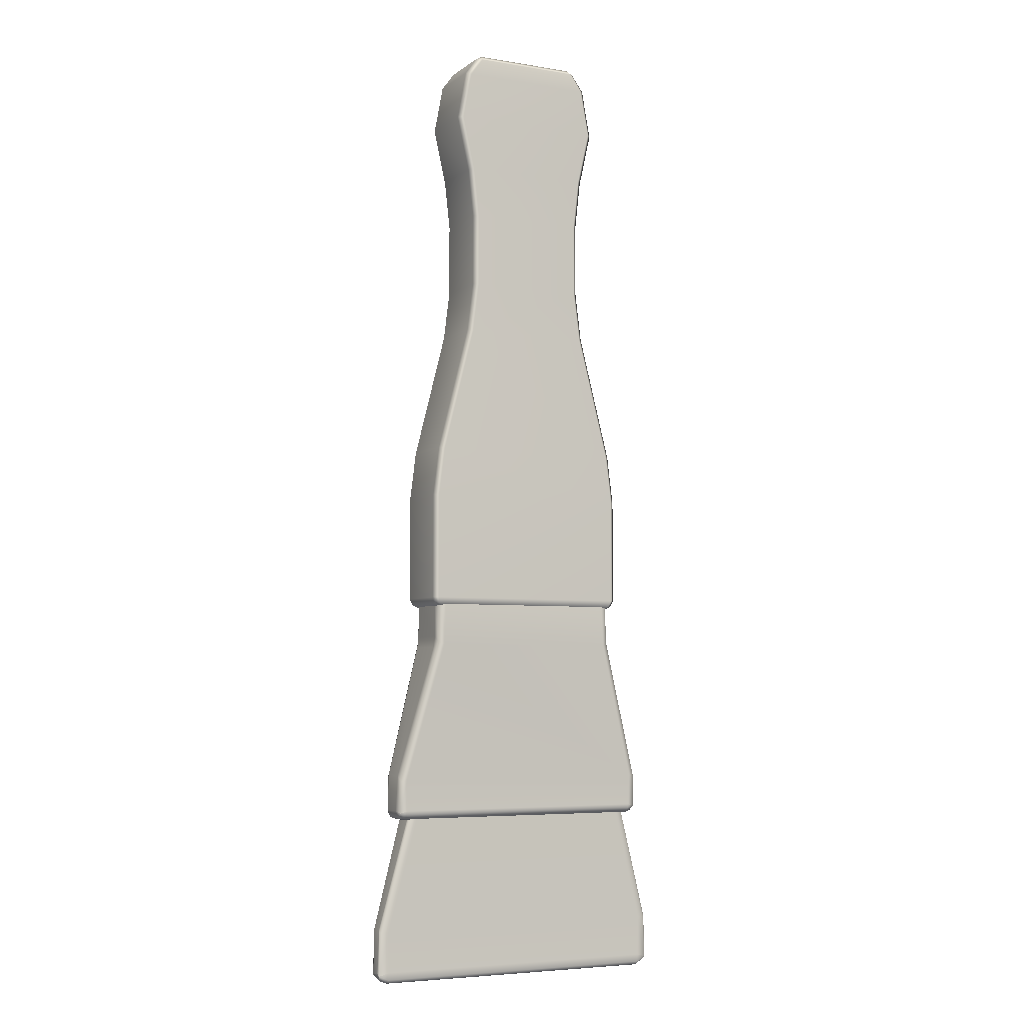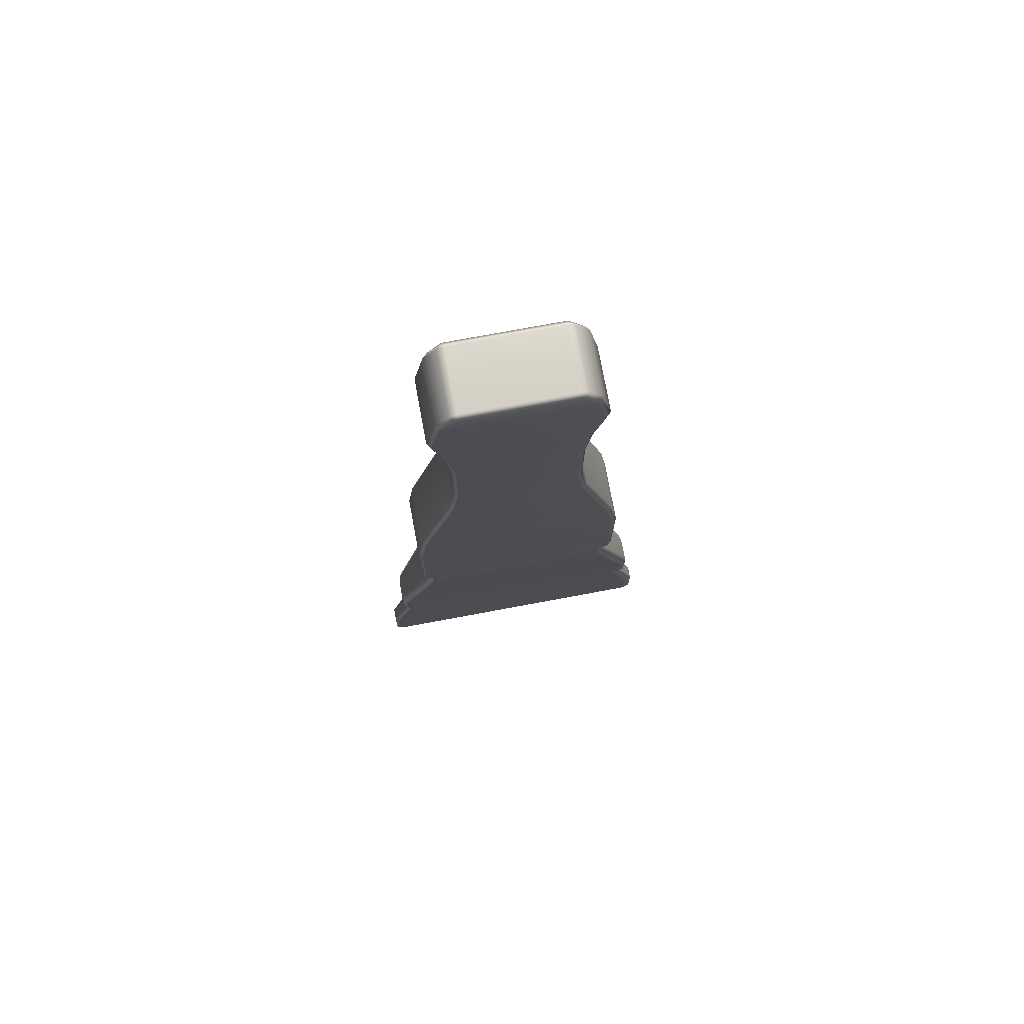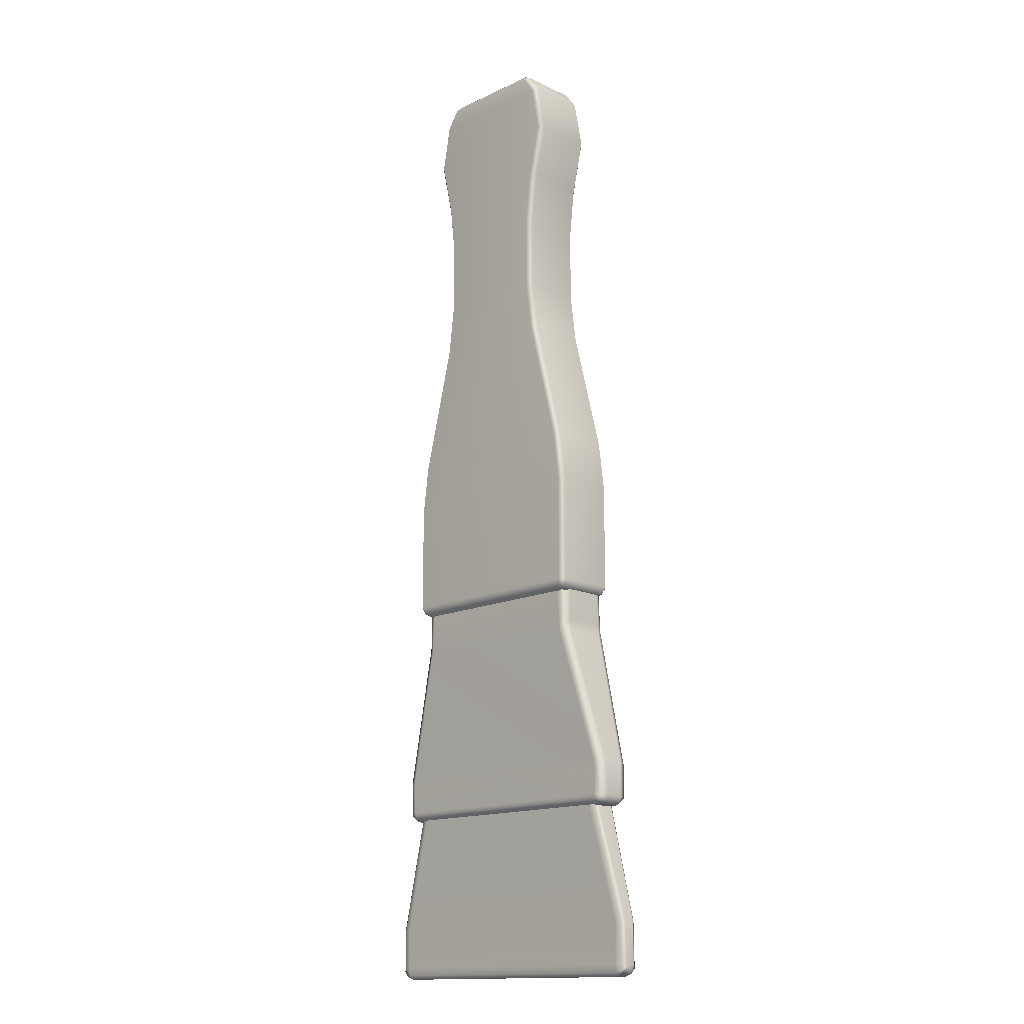
<metadata>
{"format":"obj","ext":"obj","renderer":"f3d","projection":"perspective","resolution":1024,"background":"white","views":[{"elev":-5.4,"azim":153.3,"up":"+Z"},{"elev":76.1,"azim":169.5,"up":"+Z"},{"elev":-15.0,"azim":44.8,"up":"+Z"}]}
</metadata>
<code>
g SM_PaintBrush_01_LOD1
v 0.04223 -0.01178 -0.03892
v 0.0413 0.01085 -0.04136
v 0.0413 -0.01085 -0.04136
v 0.04223 0.01178 -0.03892
v 0.04223 -0.01178 0.003257
v 0.04223 0.01178 0.003257
v 0.03973 0.01178 0.02294
v 0.03973 -0.01178 0.02294
v 0.02685 -0.01178 0.07339
v 0.02685 0.01178 0.07339
v 0.02436 0.01178 0.09308
v 0.02436 -0.01178 0.09308
v 0.02436 -0.01178 0.1221
v 0.02436 0.01178 0.1221
v 0.02658 0.01178 0.1418
v 0.02658 -0.01178 0.1418
v 0.03158 -0.01178 0.1638
v 0.03158 0.01178 0.1638
v 0.02793 0.01178 0.1835
v 0.02793 -0.01178 0.1835
v 0.02294 -0.01172 0.1903
v 0.02294 0.01172 0.1903
v 0.0413 0.01085 -0.04136
v 0.03876 -0.008313 -0.04314
v 0.0413 -0.01085 -0.04136
v 0.03876 0.008313 -0.04314
v 0.0353 -0.00485 -0.0438
v 0.0353 0.00485 -0.0438
v -0.03917 0.008313 -0.04314
v -0.0357 -0.00485 -0.0438
v -0.0357 0.00485 -0.0438
v -0.03917 -0.008313 -0.04314
v -0.0417 -0.01085 -0.04136
v -0.0417 0.01085 -0.04136
v -0.0417 0.01085 -0.04136
v -0.04263 -0.01178 -0.03892
v -0.0417 -0.01085 -0.04136
v -0.04263 0.01178 -0.03892
v -0.04263 0.01178 0.003257
v -0.04263 -0.01178 0.003257
v -0.04014 -0.01178 0.02294
v -0.04014 0.01178 0.02294
v -0.02725 0.01178 0.07339
v -0.02725 -0.01178 0.07339
v -0.02476 -0.01178 0.09308
v -0.02476 0.01178 0.09308
v -0.02476 0.01178 0.1221
v -0.02476 -0.01178 0.1221
v -0.02698 -0.01178 0.1418
v -0.02698 0.01178 0.1418
v -0.03198 0.01178 0.1638
v -0.03198 -0.01178 0.1638
v -0.02833 -0.01178 0.1835
v -0.02833 0.01178 0.1835
v -0.02334 0.01172 0.1903
v -0.02334 -0.01172 0.1903
v 0.03824 -0.0103 -0.03966
v 0.03739 -0.01055 -0.05902
v 0.03618 -0.01068 -0.04104
v 0.03902 -0.009958 -0.05675
v 0.05127 -0.006815 -0.1114
v 0.03999 -0.006967 -0.03975
v 0.05421 -0.005957 -0.1134
v 0.05192 -0.006666 -0.1155
v 0.04008 -0.007381 -0.05487
v 0.05418 -0.005722 -0.1265
v 0.05137 -0.006666 -0.1255
v 0.04008 0.009302 -0.05487
v 0.03998 0.008908 -0.0398
v 0.04064 -0.007213 -0.05929
v 0.03945 0.01134 -0.05699
v 0.03839 0.01193 -0.04011
v 0.04064 0.009134 -0.05929
v 0.05472 -0.003552 -0.1113
v 0.05518 -0.002853 -0.1255
v 0.05518 0.004774 -0.1255
v 0.05465 0.005432 -0.1114
v 0.05418 0.007639 -0.1265
v 0.05421 0.007883 -0.1135
v 0.05182 0.008603 -0.1134
v 0.05137 0.008587 -0.1255
v -0.05137 0.008587 -0.1255
v 0.03709 0.0125 -0.05808
v 0.03613 0.01258 -0.03977
v -0.05179 0.00862 -0.1131
v -0.05418 0.007643 -0.1265
v -0.03711 0.01252 -0.05811
v -0.03615 0.01255 -0.03983
v -0.03839 0.01193 -0.04011
v -0.05424 0.007866 -0.1136
v -0.03945 0.01135 -0.05699
v -0.03999 0.008886 -0.03975
v -0.05472 0.005472 -0.1113
v -0.05518 0.004774 -0.1255
v -0.05518 -0.002853 -0.1255
v -0.04064 0.009134 -0.05929
v -0.05465 -0.003511 -0.1114
v -0.05418 -0.005718 -0.1265
v -0.04008 0.009302 -0.05487
v -0.04008 -0.007381 -0.05487
v -0.03998 -0.006987 -0.0398
v -0.04064 -0.007213 -0.05929
v -0.03945 -0.009422 -0.05699
v -0.03839 -0.01001 -0.04011
v -0.05421 -0.005962 -0.1135
v -0.0371 -0.01058 -0.05815
v -0.05187 -0.006673 -0.1136
v -0.05137 -0.006666 -0.1255
v 0.05137 -0.006666 -0.1255
v 0.05192 -0.006666 -0.1155
v 0.05127 -0.006815 -0.1114
v 0.03739 -0.01055 -0.05902
v -0.03618 -0.01068 -0.04104
v 0.03618 -0.01068 -0.04104
v -0.0362 -0.01039 -0.03959
v 0.03824 -0.0103 -0.03966
v 0.04559 -0.003798 -0.1131
v 0.06074 -0.00241 -0.1739
v 0.04478 -0.004339 -0.1131
v 0.06139 -0.001958 -0.1736
v 0.0608 -0.002408 -0.1898
v 0.04588 -0.003159 -0.113
v 0.06181 -0.001604 -0.191
v 0.0615 -0.001312 -0.1726
v 0.06201 -0.001021 -0.191
v 0.06195 0.002898 -0.1897
v 0.06142 0.00321 -0.1724
v 0.04588 0.00508 -0.113
v 0.06151 0.004023 -0.1911
v 0.06141 0.00387 -0.1736
v 0.0454 0.005995 -0.1131
v 0.06052 0.004496 -0.1739
v 0.04236 0.00675 -0.1132
v 0.05804 0.004855 -0.1741
v 0.05767 0.004834 -0.1897
v -0.05767 0.004834 -0.1897
v -0.05801 0.004859 -0.1739
v -0.04236 0.006751 -0.1132
v -0.06159 0.003998 -0.1909
v -0.06052 0.004496 -0.1739
v -0.0454 0.005995 -0.1131
v -0.06141 0.00387 -0.1736
v -0.04588 0.00508 -0.113
v -0.0615 0.003232 -0.1726
v -0.06201 0.002954 -0.191
v -0.06195 -0.000977 -0.1897
v -0.06142 -0.001289 -0.1724
v -0.04588 -0.003159 -0.113
v -0.06179 -0.001619 -0.191
v -0.06141 -0.001949 -0.1736
v -0.0454 -0.004074 -0.1131
v -0.06057 -0.002478 -0.1898
v -0.06052 -0.002575 -0.1739
v -0.04236 -0.004829 -0.1132
v -0.05804 -0.002934 -0.1741
v -0.05767 -0.002913 -0.1897
v 0.05767 -0.002913 -0.1897
v 0.05819 -0.002943 -0.1738
v 0.04236 -0.00483 -0.1132
v 0.0608 -0.002408 -0.1898
v 0.04478 -0.004339 -0.1131
v 0.06074 -0.00241 -0.1739
v -0.03363 0.006928 -0.0438
v -0.03917 0.008313 -0.04314
v -0.0357 0.00485 -0.0438
v -0.03709 0.01039 -0.04314
v -0.0417 0.01085 -0.04136
v 0.03322 0.006928 -0.0438
v -0.03962 0.01293 -0.04136
v 0.03876 0.008313 -0.04314
v 0.0353 0.00485 -0.0438
v 0.03669 0.01039 -0.04314
v 0.03922 0.01293 -0.04136
v 0.0413 0.01085 -0.04136
v 0.03322 -0.006928 -0.0438
v 0.03876 -0.008313 -0.04314
v 0.0353 -0.00485 -0.0438
v 0.03669 -0.01039 -0.04314
v 0.0413 -0.01085 -0.04136
v -0.03363 -0.006928 -0.0438
v 0.03922 -0.01293 -0.04136
v -0.03917 -0.008313 -0.04314
v -0.0357 -0.00485 -0.0438
v -0.03709 -0.01039 -0.04314
v -0.03962 -0.01293 -0.04136
v -0.0417 -0.01085 -0.04136
v -0.03962 0.01293 -0.04136
v -0.04263 0.01178 -0.03892
v -0.0417 0.01085 -0.04136
v -0.04055 0.01385 -0.03892
v 0.03922 0.01293 -0.04136
v -0.04055 0.01385 0.003126
v -0.04263 0.01178 0.003257
v -0.04014 0.01178 0.02294
v 0.04015 0.01385 -0.03892
v -0.03809 0.01385 0.02255
v -0.02725 0.01178 0.07339
v 0.04223 0.01178 -0.03892
v 0.0413 0.01085 -0.04136
v 0.04015 0.01385 0.003126
v 0.04223 0.01178 0.003257
v 0.03973 0.01178 0.02294
v 0.03769 0.01385 0.02255
v 0.02685 0.01178 0.07339
v 0.02481 0.01385 0.073
v 0.02436 0.01178 0.09308
v -0.02521 0.01385 0.073
v -0.02476 0.01178 0.09308
v 0.02228 0.01385 0.09294
v -0.02268 0.01385 0.09294
v 0.02228 0.01385 0.1222
v 0.02436 0.01178 0.1221
v -0.02268 0.01385 0.1222
v -0.02476 0.01178 0.1221
v 0.02453 0.01385 0.1422
v 0.02658 0.01178 0.1418
v -0.02493 0.01385 0.1422
v -0.02698 0.01178 0.1418
v 0.02946 0.01385 0.1639
v 0.03158 0.01178 0.1638
v -0.02986 0.01385 0.1639
v -0.03198 0.01178 0.1638
v 0.02597 0.01385 0.1826
v 0.02793 0.01178 0.1835
v 0.02294 0.01172 0.1903
v 0.02093 0.01385 0.1897
v -0.02637 0.01385 0.1826
v -0.02833 0.01178 0.1835
v -0.02133 0.01385 0.1897
v -0.02334 0.01172 0.1903
v 0.03922 -0.01293 -0.04136
v 0.04223 -0.01178 -0.03892
v 0.0413 -0.01085 -0.04136
v 0.04015 -0.01385 -0.03892
v -0.03962 -0.01293 -0.04136
v 0.04015 -0.01385 0.003126
v 0.04223 -0.01178 0.003257
v 0.03973 -0.01178 0.02294
v -0.04055 -0.01385 -0.03892
v -0.0417 -0.01085 -0.04136
v -0.04263 -0.01178 -0.03892
v 0.03769 -0.01385 0.02255
v 0.02685 -0.01178 0.07339
v -0.04055 -0.01385 0.003126
v -0.04263 -0.01178 0.003257
v -0.04014 -0.01178 0.02294
v -0.03809 -0.01385 0.02255
v -0.02725 -0.01178 0.07339
v 0.02481 -0.01385 0.073
v 0.02436 -0.01178 0.09308
v -0.02521 -0.01385 0.073
v -0.02476 -0.01178 0.09308
v 0.02228 -0.01385 0.09294
v -0.02268 -0.01385 0.09294
v -0.02268 -0.01385 0.1222
v -0.02476 -0.01178 0.1221
v 0.02228 -0.01385 0.1222
v 0.02436 -0.01178 0.1221
v -0.02493 -0.01385 0.1422
v -0.02698 -0.01178 0.1418
v 0.02453 -0.01385 0.1422
v 0.02658 -0.01178 0.1418
v -0.02986 -0.01385 0.1639
v -0.03198 -0.01178 0.1638
v 0.02946 -0.01385 0.1639
v 0.03158 -0.01178 0.1638
v -0.02637 -0.01385 0.1826
v -0.02833 -0.01178 0.1835
v -0.02334 -0.01172 0.1903
v -0.02133 -0.01385 0.1897
v 0.02597 -0.01385 0.1826
v 0.02793 -0.01178 0.1835
v 0.02093 -0.01385 0.1897
v 0.02294 -0.01172 0.1903
v -0.05767 -0.002913 -0.1897
v -0.05768 -0.002534 -0.1926
v -0.06057 -0.002478 -0.1898
v 0.05767 -0.002913 -0.1897
v -0.06179 -0.001619 -0.191
v 0.05769 -0.002463 -0.1927
v 0.0608 -0.002408 -0.1898
v 0.06181 -0.001604 -0.191
v -0.05781 -0.001716 -0.1938
v 0.05781 -0.001718 -0.1938
v 0.06201 -0.001021 -0.191
v -0.0608 -0.00094 -0.1931
v -0.06195 -0.000977 -0.1897
v -0.06201 0.002954 -0.191
v -0.05767 -0.000977 -0.1941
v 0.05767 -0.000977 -0.1941
v -0.05767 0.002898 -0.1941
v -0.05781 0.003639 -0.1938
v -0.06159 0.003998 -0.1909
v 0.05767 0.002898 -0.1941
v 0.0608 0.002861 -0.1931
v 0.06195 0.002898 -0.1897
v 0.06151 0.004023 -0.1911
v 0.05781 0.003637 -0.1938
v -0.05768 0.004384 -0.1927
v -0.05767 0.004834 -0.1897
v 0.05768 0.004455 -0.1926
v 0.05767 0.004834 -0.1897
v -0.02066 -0.01172 0.1917
v -0.02133 -0.01385 0.1897
v -0.02334 -0.01172 0.1903
v -0.02334 0.01172 0.1903
v 0.02093 -0.01385 0.1897
v -0.02066 0.01172 0.1917
v -0.02133 0.01385 0.1897
v 0.02093 0.01385 0.1897
v 0.02027 -0.01175 0.1917
v 0.02294 -0.01172 0.1903
v 0.02025 0.01172 0.1917
v 0.02294 0.01172 0.1903
v -0.05137 0.008587 -0.1255
v 0.05132 0.008297 -0.127
v 0.05137 0.008587 -0.1255
v 0.05418 0.007639 -0.1265
v -0.05132 0.008297 -0.127
v -0.05418 0.007643 -0.1265
v 0.05134 0.007064 -0.1286
v -0.05134 0.006931 -0.1288
v 0.05396 0.004794 -0.1285
v 0.05518 0.004774 -0.1255
v 0.05137 0.004774 -0.1293
v -0.05422 0.004734 -0.1284
v -0.05518 0.004774 -0.1255
v -0.05518 -0.002853 -0.1255
v -0.05137 0.004774 -0.1293
v -0.05396 -0.002873 -0.1285
v -0.05418 -0.005718 -0.1265
v 0.05137 -0.002853 -0.1293
v -0.05137 -0.002853 -0.1293
v -0.05134 -0.005143 -0.1286
v 0.05422 -0.002813 -0.1284
v 0.05518 -0.002853 -0.1255
v 0.05418 -0.005722 -0.1265
v 0.05134 -0.005011 -0.1288
v 0.05132 -0.006376 -0.127
v 0.05137 -0.006666 -0.1255
v -0.05132 -0.006376 -0.127
v -0.05137 -0.006666 -0.1255
f 3 2 1
f 4 1 2
f 1 4 5
f 5 4 6
f 5 6 7
f 5 7 8
f 8 7 9
f 9 7 10
f 9 10 11
f 9 11 12
f 12 11 13
f 11 14 13
f 13 14 15
f 13 15 16
f 16 15 17
f 15 18 17
f 17 18 19
f 17 19 20
f 20 19 21
f 19 22 21
f 25 24 23
f 26 23 24
f 24 27 26
f 28 26 27
f 31 30 29
f 32 29 30
f 32 33 29
f 29 33 34
f 37 36 35
f 35 36 38
f 36 39 38
f 40 39 36
f 41 39 40
f 41 42 39
f 41 43 42
f 44 43 41
f 44 45 43
f 46 43 45
f 46 45 47
f 48 47 45
f 48 49 47
f 50 47 49
f 49 51 50
f 52 51 49
f 52 53 51
f 54 51 53
f 55 54 53
f 56 55 53
f 59 58 57
f 60 57 58
f 58 61 60
f 57 60 62
f 63 60 61
f 61 64 63
f 60 65 62
f 64 66 63
f 66 64 67
f 65 68 62
f 68 69 62
f 70 65 60
f 70 68 65
f 60 63 70
f 71 69 68
f 69 71 72
f 68 70 73
f 73 71 68
f 74 70 63
f 63 66 74
f 75 74 66
f 75 76 74
f 74 77 70
f 77 74 76
f 70 77 73
f 76 78 77
f 77 79 73
f 77 78 79
f 73 79 71
f 79 78 80
f 81 80 78
f 81 82 80
f 83 71 79
f 80 83 79
f 83 72 71
f 72 83 84
f 85 80 82
f 80 85 83
f 82 86 85
f 83 87 84
f 87 83 85
f 88 84 87
f 88 87 89
f 90 85 86
f 90 87 85
f 91 89 87
f 87 90 91
f 91 92 89
f 90 86 93
f 94 93 86
f 93 94 95
f 91 90 96
f 93 96 90
f 97 93 95
f 97 96 93
f 98 97 95
f 96 99 91
f 99 92 91
f 92 99 100
f 96 100 99
f 101 92 100
f 97 102 96
f 100 96 102
f 103 101 100
f 102 103 100
f 101 103 104
f 105 102 97
f 102 105 103
f 105 97 98
f 106 104 103
f 103 105 106
f 105 98 107
f 107 106 105
f 108 107 98
f 107 108 109
f 109 110 107
f 110 111 107
f 106 107 111
f 111 112 106
f 113 106 112
f 104 106 113
f 112 114 113
f 104 113 115
f 114 116 113
f 115 113 116
f 119 118 117
f 120 117 118
f 118 121 120
f 117 120 122
f 123 120 121
f 120 123 124
f 124 122 120
f 125 124 123
f 125 126 124
f 124 127 122
f 127 124 126
f 128 122 127
f 126 129 127
f 127 130 128
f 127 129 130
f 131 128 130
f 132 131 130
f 132 130 129
f 133 131 132
f 132 129 134
f 134 133 132
f 135 134 129
f 135 136 134
f 134 137 133
f 137 134 136
f 138 133 137
f 136 139 137
f 140 138 137
f 140 137 139
f 138 140 141
f 142 141 140
f 140 139 142
f 141 142 143
f 142 139 144
f 144 143 142
f 145 144 139
f 146 144 145
f 147 143 144
f 147 144 146
f 147 148 143
f 149 147 146
f 150 148 147
f 150 147 149
f 148 150 151
f 152 150 149
f 153 151 150
f 150 152 153
f 151 153 154
f 153 152 155
f 155 154 153
f 156 155 152
f 155 156 157
f 154 155 158
f 157 158 155
f 158 159 154
f 160 158 157
f 159 158 161
f 158 160 162
f 162 161 158
f 165 164 163
f 166 163 164
f 164 167 166
f 163 166 168
f 169 166 167
f 171 168 170
f 166 169 172
f 168 166 172
f 170 168 172
f 172 169 173
f 170 172 174
f 174 172 173
f 177 176 175
f 178 175 176
f 176 179 178
f 175 178 180
f 181 178 179
f 183 180 182
f 178 181 184
f 180 178 184
f 184 182 180
f 184 181 185
f 184 186 182
f 185 186 184
f 189 188 187
f 190 187 188
f 187 190 191
f 188 192 190
f 193 192 188
f 193 194 192
f 191 190 195
f 196 192 194
f 194 197 196
f 198 191 195
f 198 199 191
f 195 190 200
f 195 200 198
f 192 200 190
f 201 198 200
f 200 202 201
f 200 192 203
f 202 200 203
f 196 203 192
f 203 204 202
f 204 203 205
f 205 203 196
f 205 206 204
f 207 196 197
f 205 196 207
f 197 208 207
f 206 205 209
f 210 205 207
f 209 205 210
f 210 207 208
f 209 211 206
f 211 209 210
f 212 206 211
f 208 213 210
f 211 210 213
f 214 213 208
f 211 215 212
f 216 212 215
f 217 211 213
f 214 217 213
f 215 211 217
f 217 214 218
f 215 219 216
f 219 215 217
f 220 216 219
f 218 221 217
f 217 221 219
f 221 218 222
f 219 223 220
f 224 220 223
f 223 225 224
f 226 225 223
f 227 219 221
f 223 219 227
f 222 227 221
f 226 223 227
f 227 222 228
f 227 229 226
f 228 230 227
f 229 227 230
f 233 232 231
f 234 231 232
f 231 234 235
f 234 232 236
f 236 232 237
f 237 238 236
f 235 234 239
f 234 236 239
f 235 241 240
f 239 241 235
f 242 236 238
f 238 243 242
f 244 239 236
f 239 244 241
f 236 242 244
f 245 241 244
f 245 244 246
f 246 244 247
f 247 244 242
f 246 247 248
f 249 242 243
f 242 249 247
f 243 250 249
f 248 247 251
f 251 247 249
f 248 251 252
f 253 249 250
f 249 253 251
f 252 251 254
f 251 253 254
f 254 255 252
f 254 253 255
f 256 252 255
f 253 250 257
f 257 255 253
f 257 250 258
f 255 259 256
f 260 256 259
f 257 261 255
f 257 258 261
f 255 261 259
f 261 258 262
f 259 263 260
f 259 261 263
f 264 260 263
f 261 262 265
f 265 263 261
f 265 262 266
f 263 267 264
f 268 264 267
f 269 268 267
f 269 267 270
f 265 271 263
f 263 271 267
f 265 266 271
f 267 271 270
f 272 271 266
f 273 270 271
f 272 274 271
f 273 271 274
f 277 276 275
f 276 278 275
f 276 277 279
f 280 278 276
f 281 278 280
f 280 282 281
f 276 279 283
f 276 283 280
f 280 284 282
f 284 280 283
f 285 282 284
f 283 279 286
f 286 279 287
f 287 288 286
f 283 289 284
f 286 289 283
f 285 284 290
f 290 284 289
f 289 286 291
f 288 291 286
f 291 290 289
f 288 292 291
f 292 288 293
f 294 290 291
f 292 294 291
f 290 295 285
f 295 290 294
f 295 296 285
f 295 297 296
f 295 294 298
f 298 297 295
f 298 294 292
f 299 292 293
f 299 298 292
f 293 300 299
f 301 297 298
f 301 298 299
f 299 300 301
f 297 301 302
f 302 301 300
f 305 304 303
f 303 306 305
f 304 307 303
f 306 303 308
f 308 309 306
f 308 310 309
f 311 303 307
f 307 312 311
f 308 303 313
f 311 313 303
f 313 310 308
f 312 313 311
f 314 310 313
f 313 312 314
f 317 316 315
f 316 317 318
f 319 315 316
f 319 320 315
f 321 316 318
f 316 321 319
f 319 322 320
f 319 321 322
f 323 321 318
f 323 318 324
f 321 325 322
f 321 323 325
f 326 320 322
f 326 327 320
f 326 328 327
f 322 325 329
f 322 329 326
f 328 326 330
f 326 329 330
f 330 331 328
f 325 332 329
f 323 332 325
f 333 330 329
f 329 332 333
f 334 331 330
f 334 330 333
f 332 323 335
f 323 324 335
f 336 335 324
f 335 336 337
f 332 338 333
f 338 332 335
f 335 337 338
f 334 333 338
f 338 337 339
f 338 339 334
f 339 337 340
f 341 334 339
f 339 340 341
f 334 341 331
f 341 340 342
f 341 342 331

</code>
